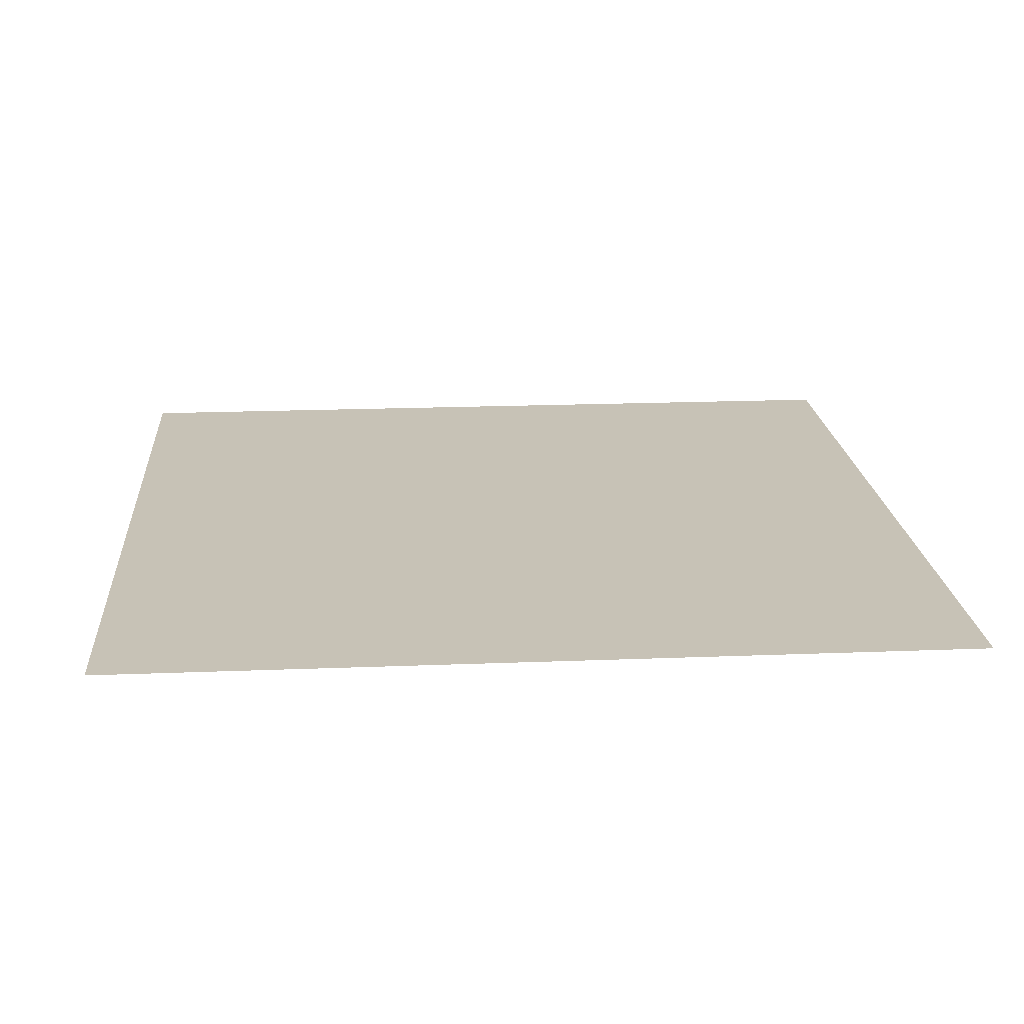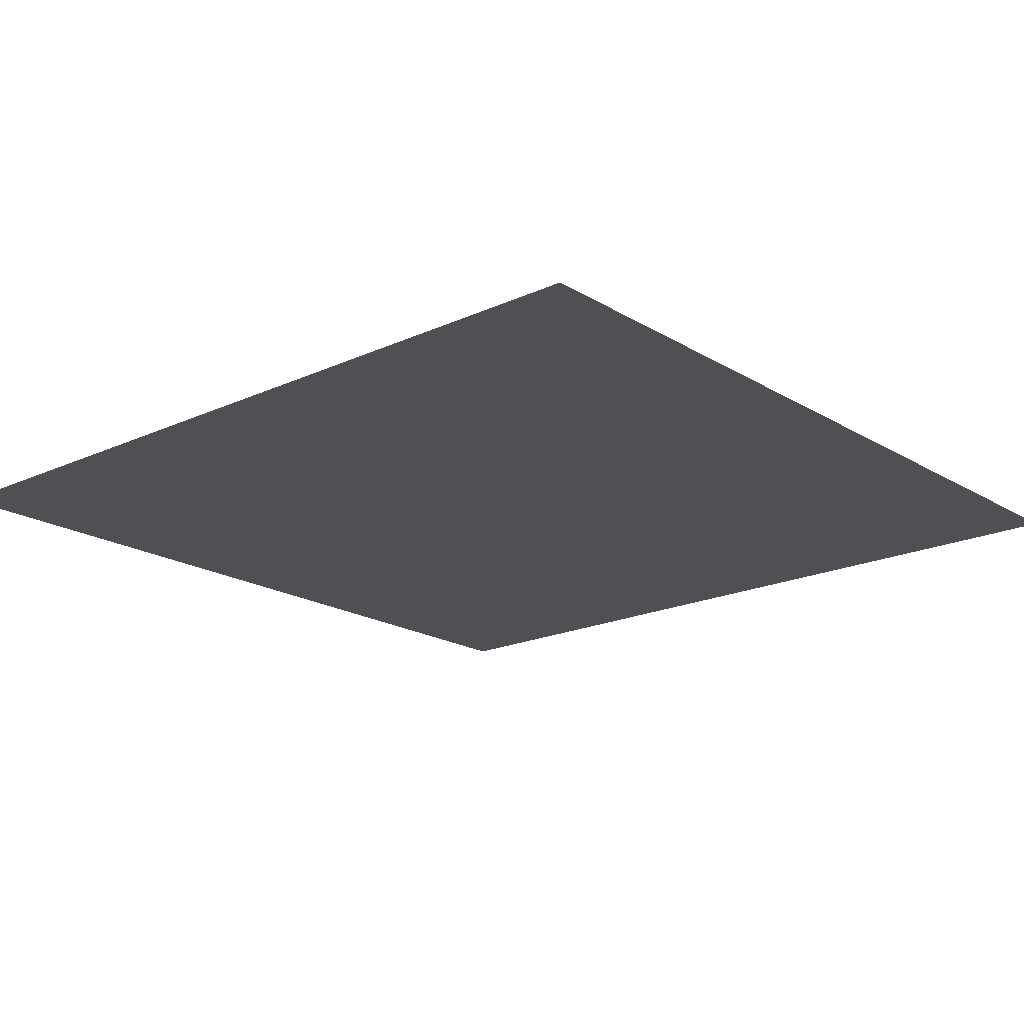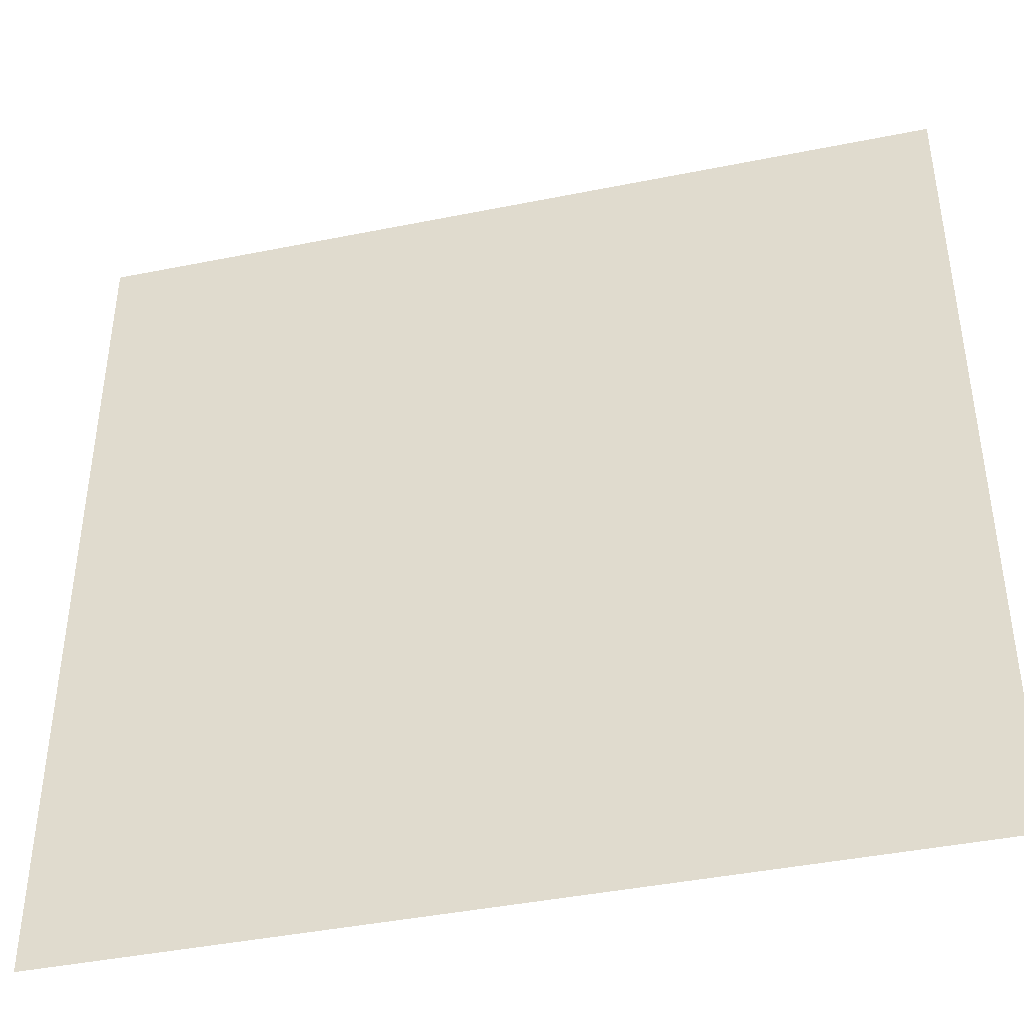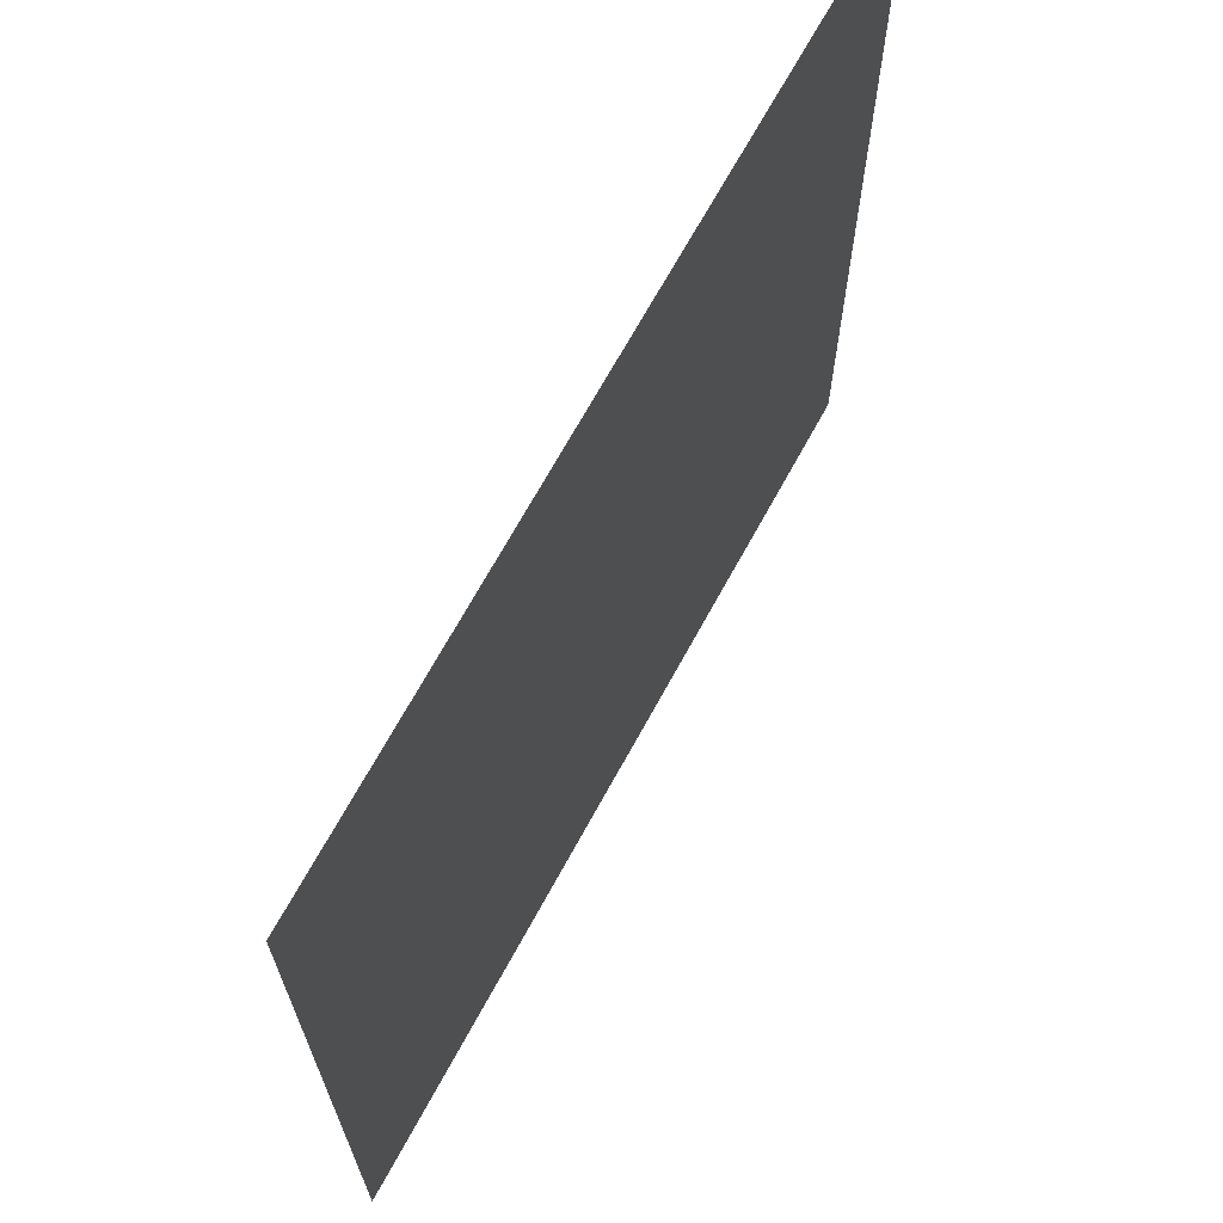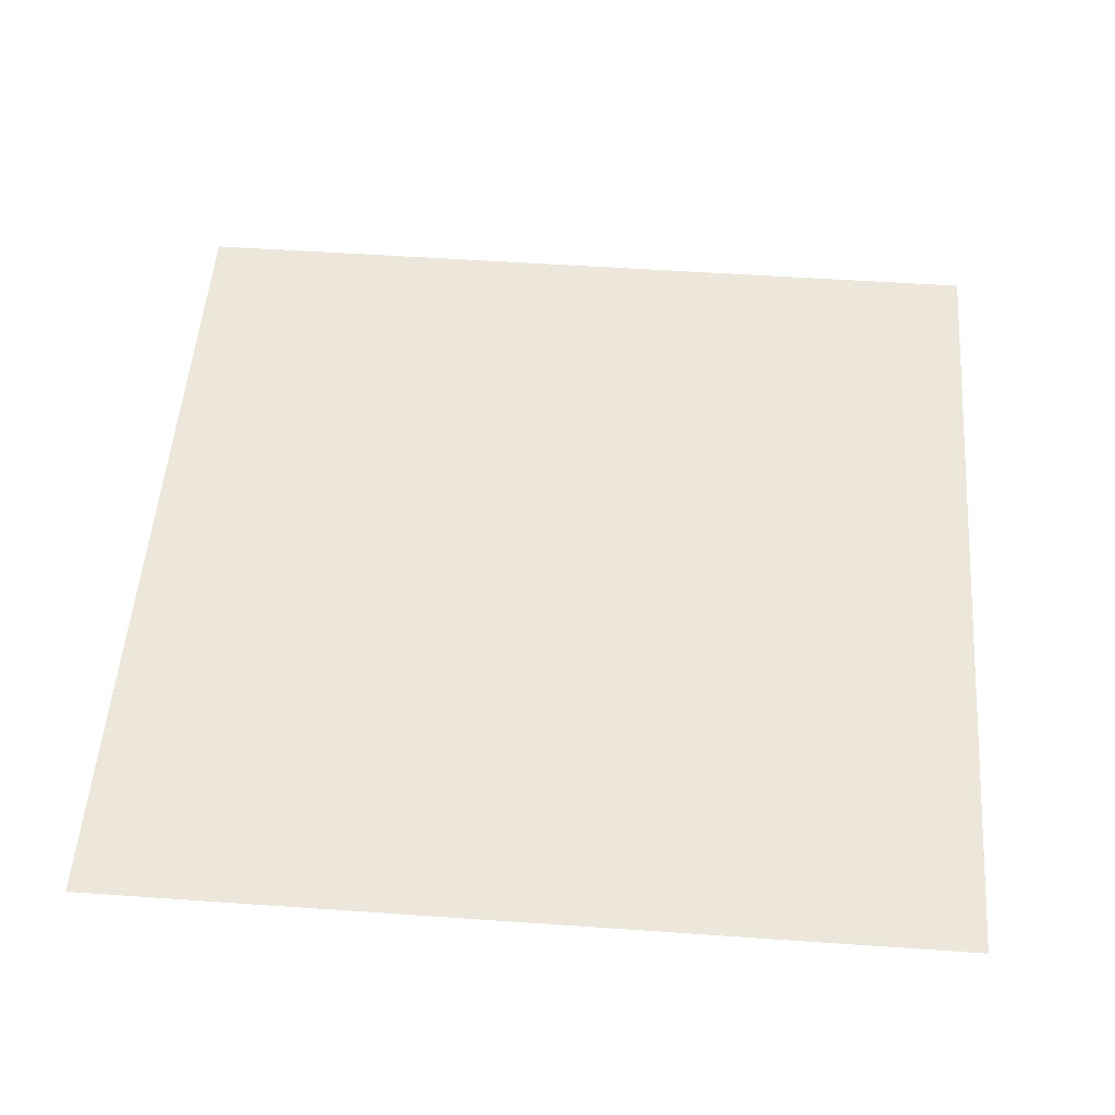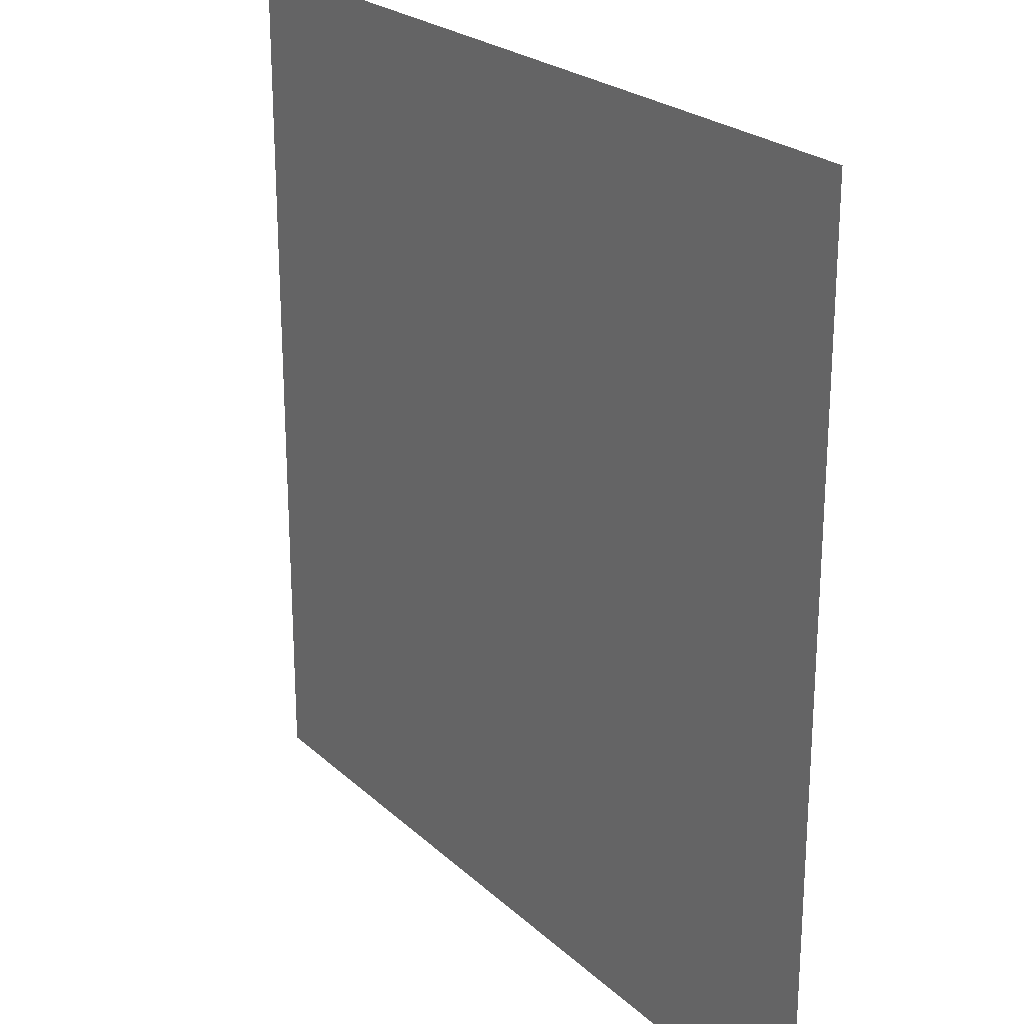
<metadata>
{"format":"obj","ext":"obj","renderer":"f3d","projection":"perspective","resolution":1024,"background":"white","views":[{"elev":19.2,"azim":-4.3,"up":"+Y"},{"elev":-19.0,"azim":41.1,"up":"+Y"},{"elev":-42.3,"azim":13.6,"up":"+Z"},{"elev":68.8,"azim":-61.4,"up":"+Z"},{"elev":52.2,"azim":94.3,"up":"+Y"},{"elev":23.5,"azim":-124.0,"up":"+Z"}]}
</metadata>
<code>
o pool_Plane.001
v 0.5 -0.07372 0.5
v -0.5 -0.07372 -0.5
v -0.5 -0.07372 0.5
v 0.5 -0.07372 -0.5
v 0 -0.07372 0
f 5 3 1
f 4 5 1
f 5 2 3
f 4 2 5

</code>
